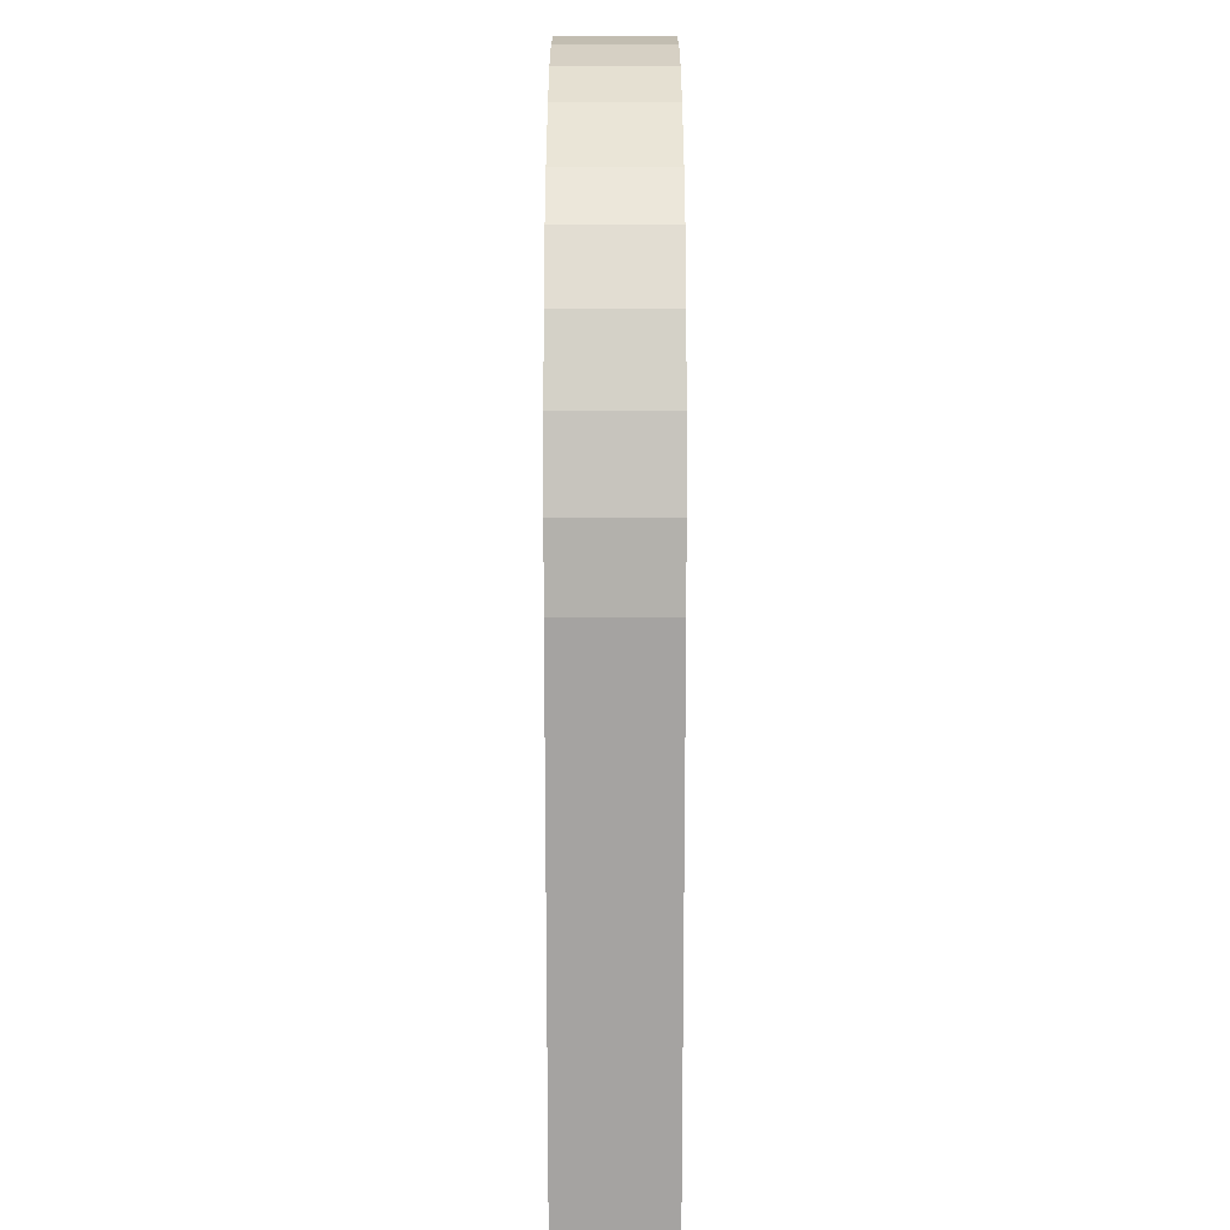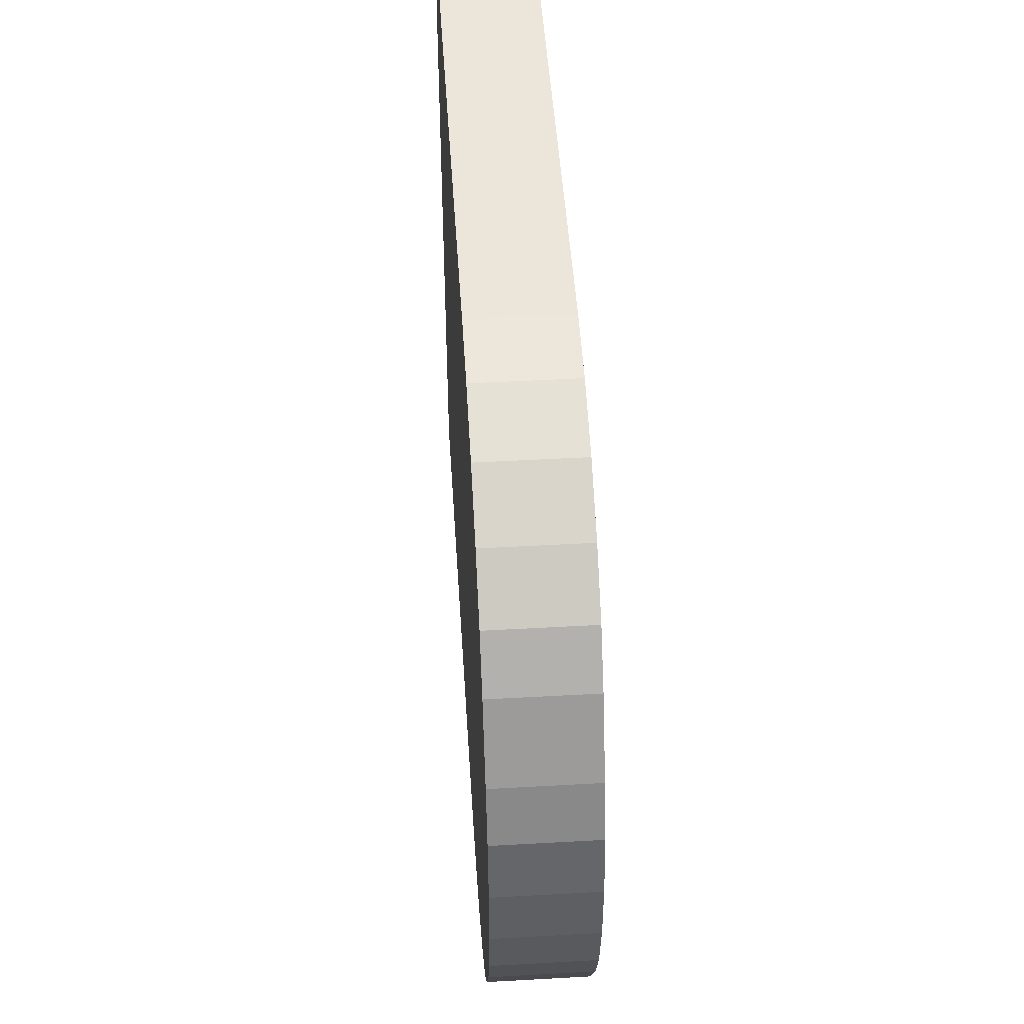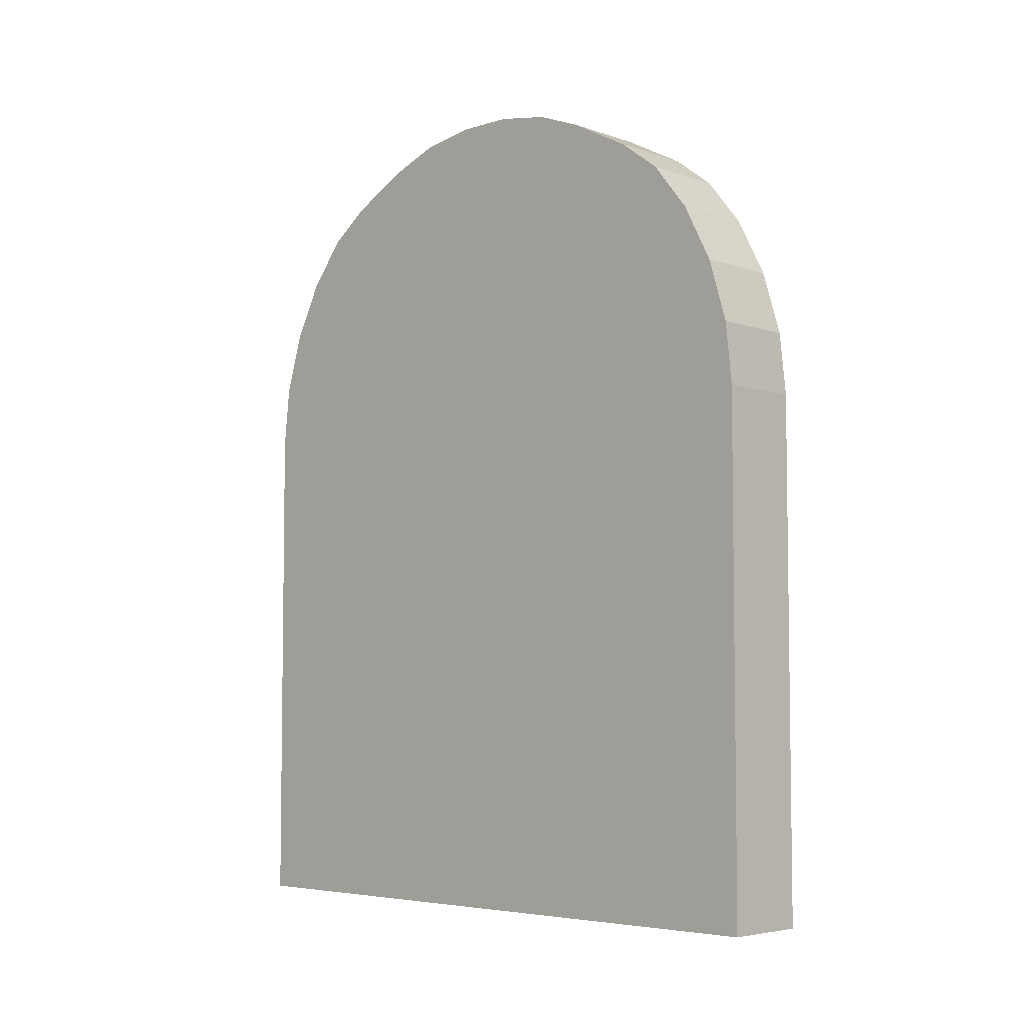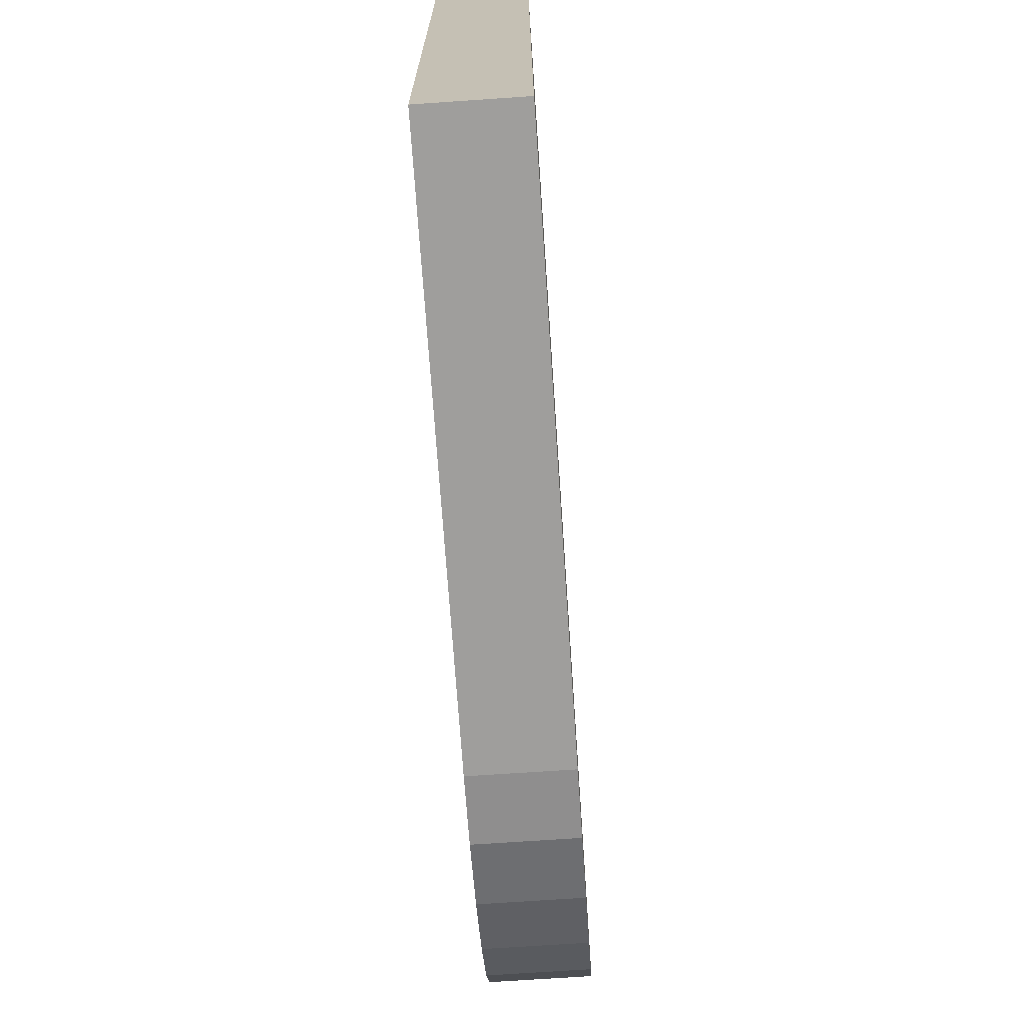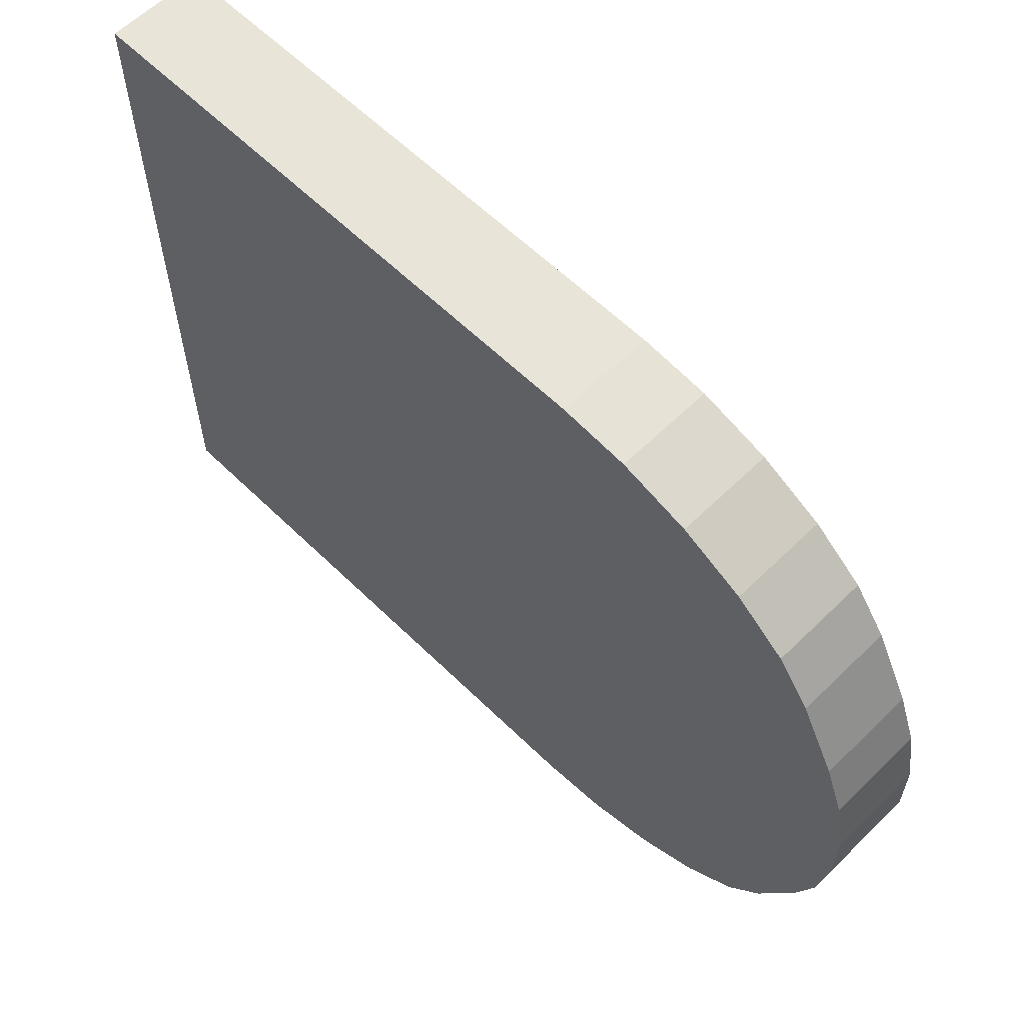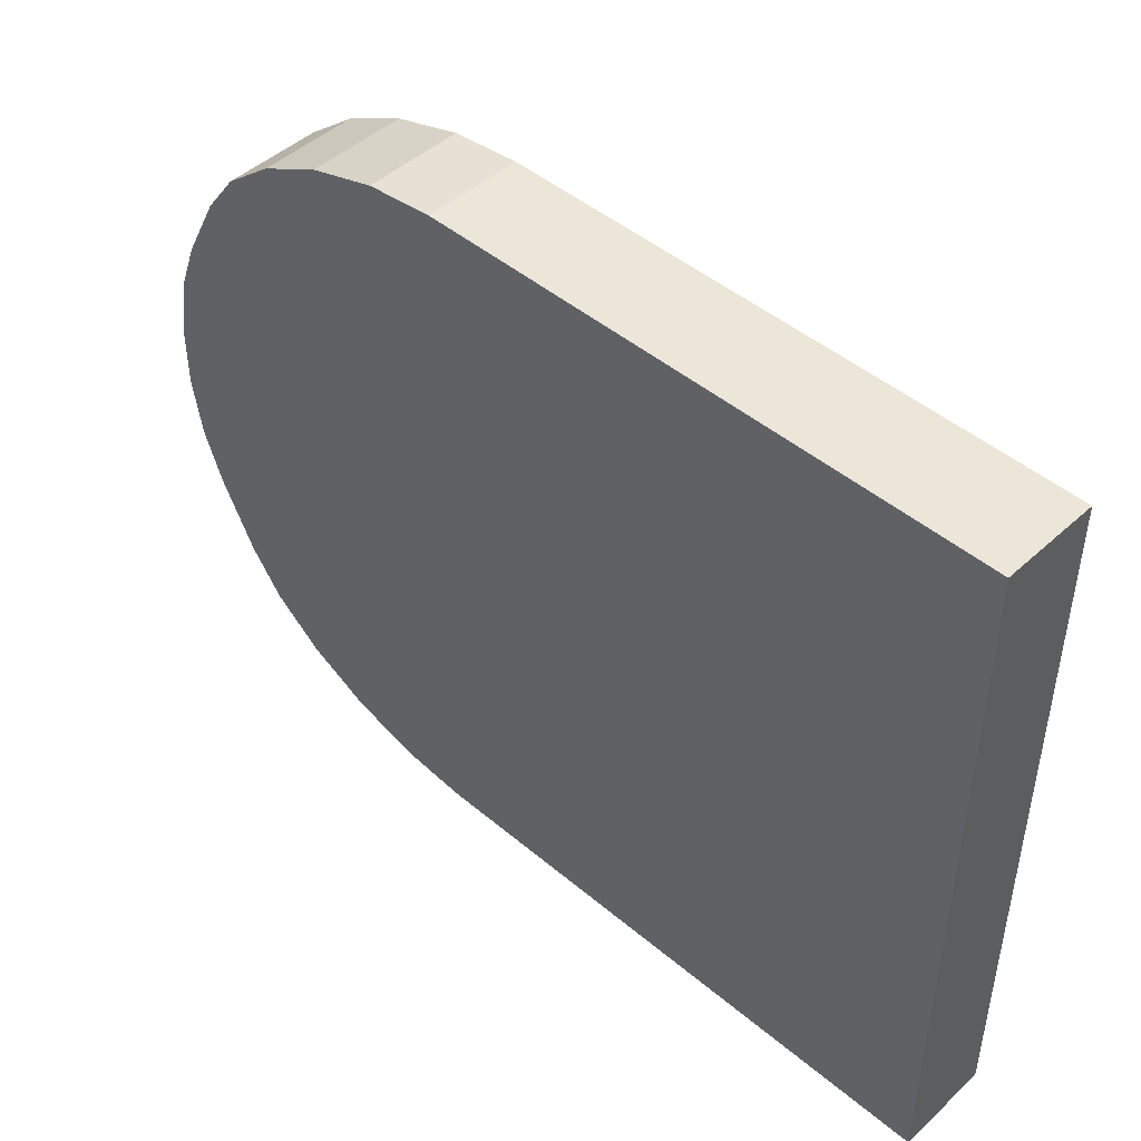
<metadata>
{"format":"obj","ext":"obj","renderer":"f3d","projection":"perspective","resolution":1024,"background":"white","views":[{"elev":-73.1,"azim":180.0,"up":"+Z"},{"elev":48.0,"azim":176.4,"up":"+Z"},{"elev":-5.1,"azim":-46.5,"up":"+Y"},{"elev":-70.9,"azim":3.9,"up":"+Z"},{"elev":60.2,"azim":135.0,"up":"+Z"},{"elev":46.3,"azim":-46.2,"up":"+Z"}]}
</metadata>
<code>
o Cube_Cube.001
v -0.1 1.77 -0.75
v -0.1 2.947 -0.75
v 0.1 2.947 -0.75
v 0.1 1.77 -0.75
v 0.1 3.231 0.6923
v 0.1 3.088 0.7352
v 0.1 3.338 0
v 0.1 3.231 -0.6923
v 0.1 3.088 -0.7352
v 0.1 3.613 0.302
v -0.1 3.613 0.302
v -0.1 3.537 0.448
v 0.1 3.537 0.448
v -0.1 1.77 0
v 0.1 1.77 0
v 0.1 1.77 0.75
v -0.1 1.77 0.75
v 0.1 3.537 -0.448
v -0.1 3.537 -0.448
v -0.1 3.613 -0.302
v 0.1 3.613 -0.302
v -0.1 3.231 -0.6923
v -0.1 3.088 -0.7352
v -0.1 3.338 0
v 0.1 2.947 0.75
v -0.1 2.947 0.75
v -0.1 3.654 0.1939
v -0.1 3.675 0.0668
v -0.1 3.675 -0.0668
v -0.1 3.654 -0.1939
v 0.1 3.654 -0.1939
v 0.1 3.675 -0.0668
v 0.1 3.675 0.0668
v 0.1 3.654 0.1939
v 0.1 3.467 -0.5413
v -0.1 3.467 -0.5413
v 0.1 3.361 -0.6255
v -0.1 3.361 -0.6255
v -0.1 3.467 0.5413
v 0.1 3.467 0.5413
v -0.1 3.361 0.6255
v 0.1 3.361 0.6255
v -0.1 3.231 0.6923
v -0.1 3.088 0.7352
f 1 2 3 4
f 5 6 7
f 8 7 9
f 10 11 12 13
f 14 15 16 17
f 18 19 20 21
f 22 23 24
f 1 4 15 14
f 16 25 26 17
f 11 27 24
f 27 28 24
f 28 29 24
f 29 30 24
f 30 20 24
f 21 31 7
f 31 32 7
f 32 33 7
f 33 34 7
f 34 10 7
f 19 18 35 36
f 36 35 37 38
f 38 37 8 22
f 22 8 9 23
f 23 9 3 2
f 13 12 39 40
f 40 39 41 42
f 42 41 43 5
f 5 43 44 6
f 6 44 26 25
f 11 10 34 27
f 27 34 33 28
f 28 33 32 29
f 29 32 31 30
f 30 31 21 20
f 43 24 44
f 3 9 7
f 8 37 7
f 35 18 7
f 21 7 18
f 7 10 13
f 37 35 7
f 3 7 15 4
f 13 40 7
f 42 5 7
f 6 25 7
f 40 42 7
f 26 24 14 17
f 24 20 19
f 19 36 24
f 38 22 24
f 23 2 24
f 36 38 24
f 15 7 25 16
f 26 44 24
f 43 41 24
f 39 12 24
f 11 24 12
f 41 39 24
f 14 24 2 1

</code>
